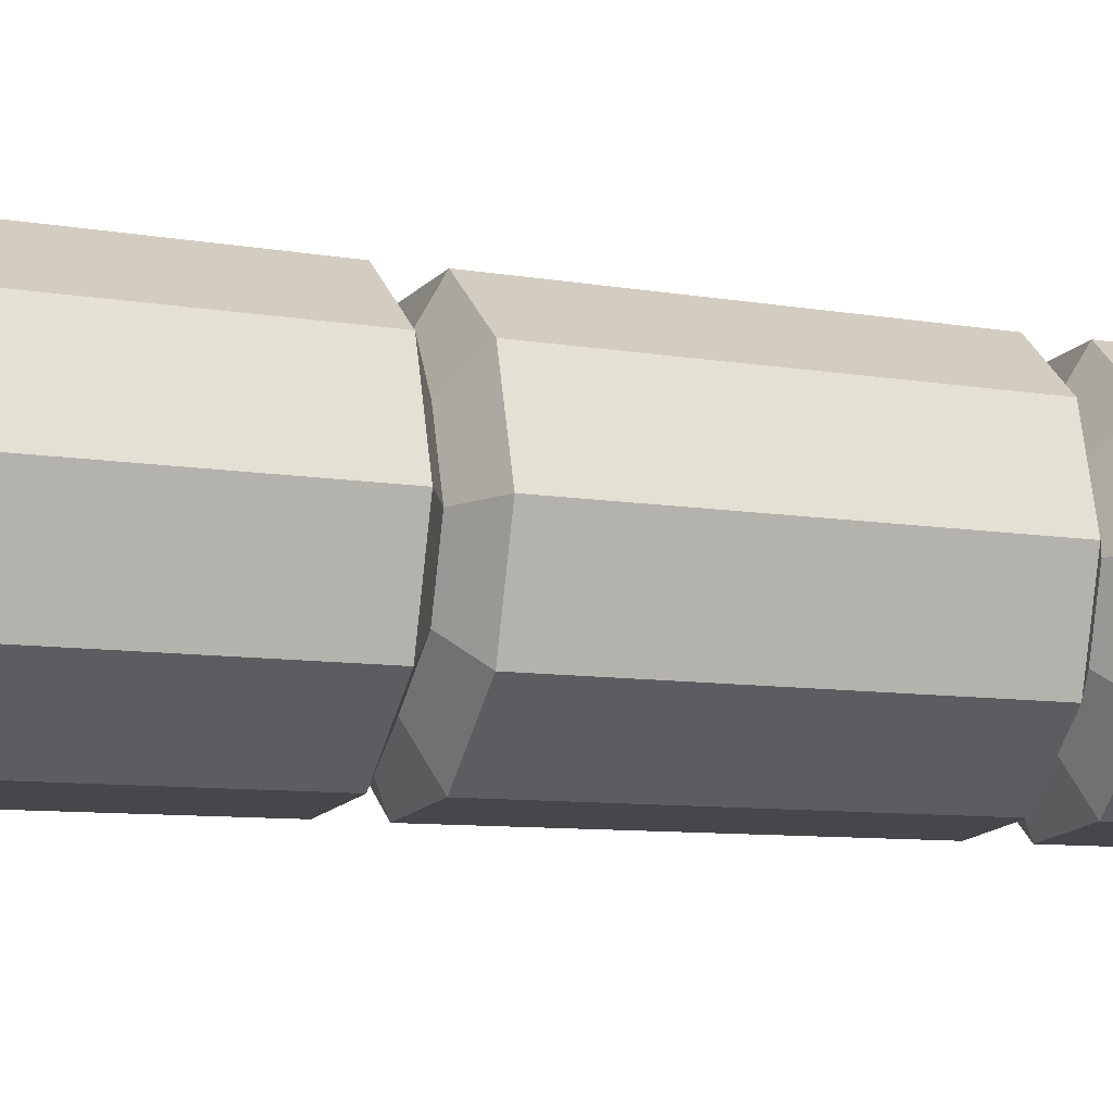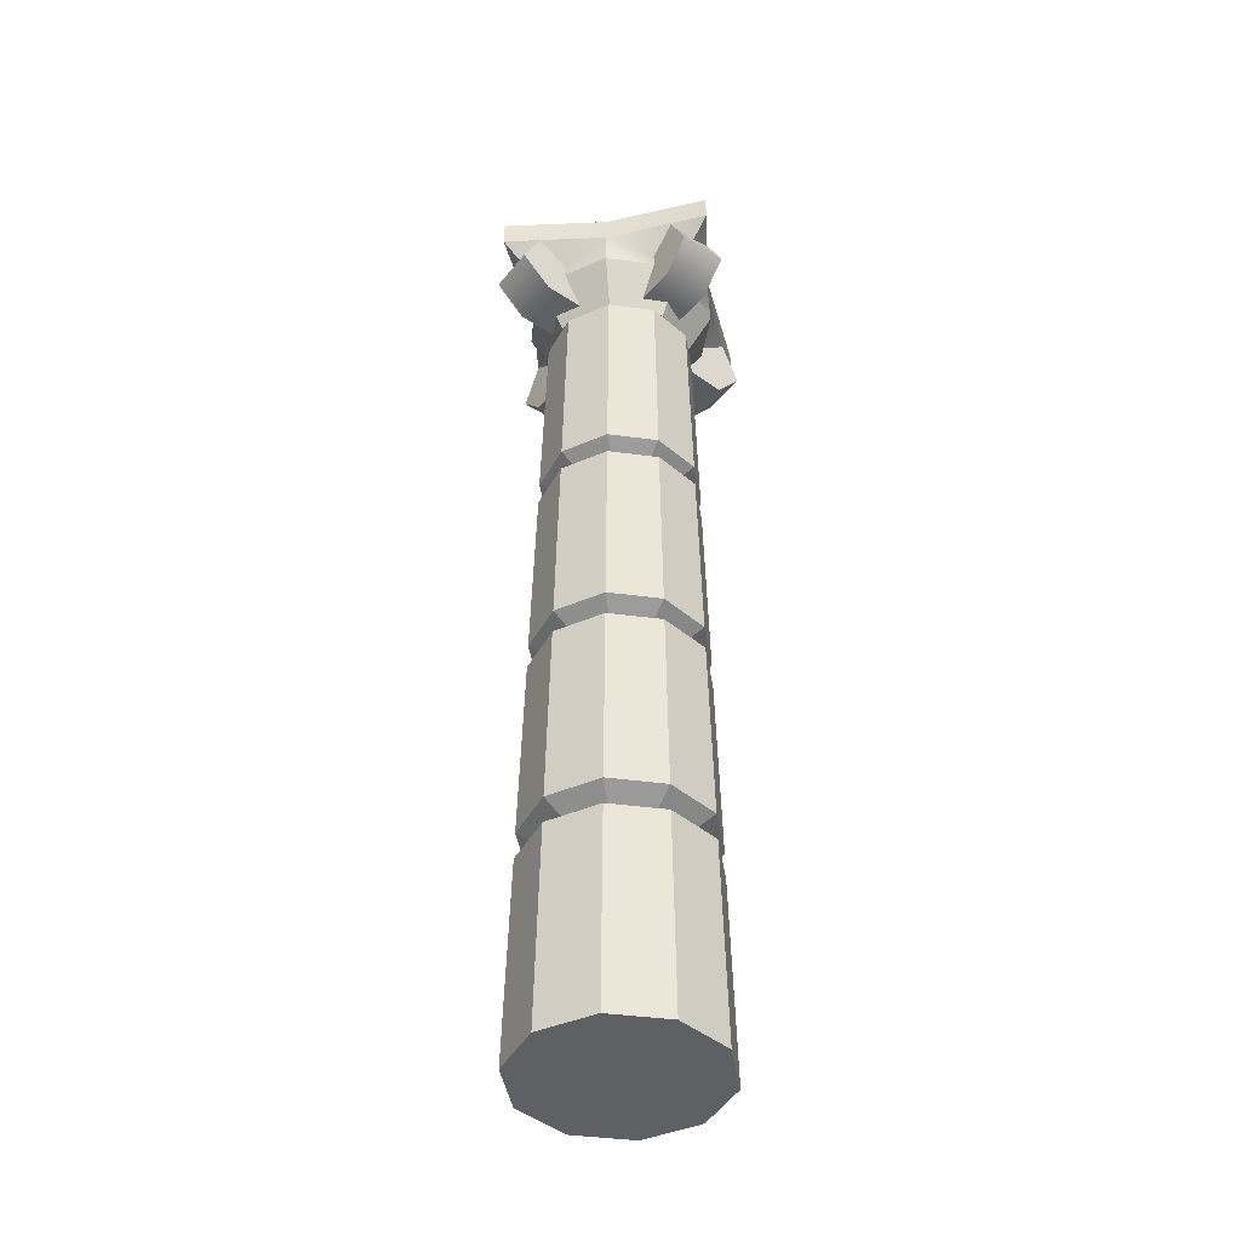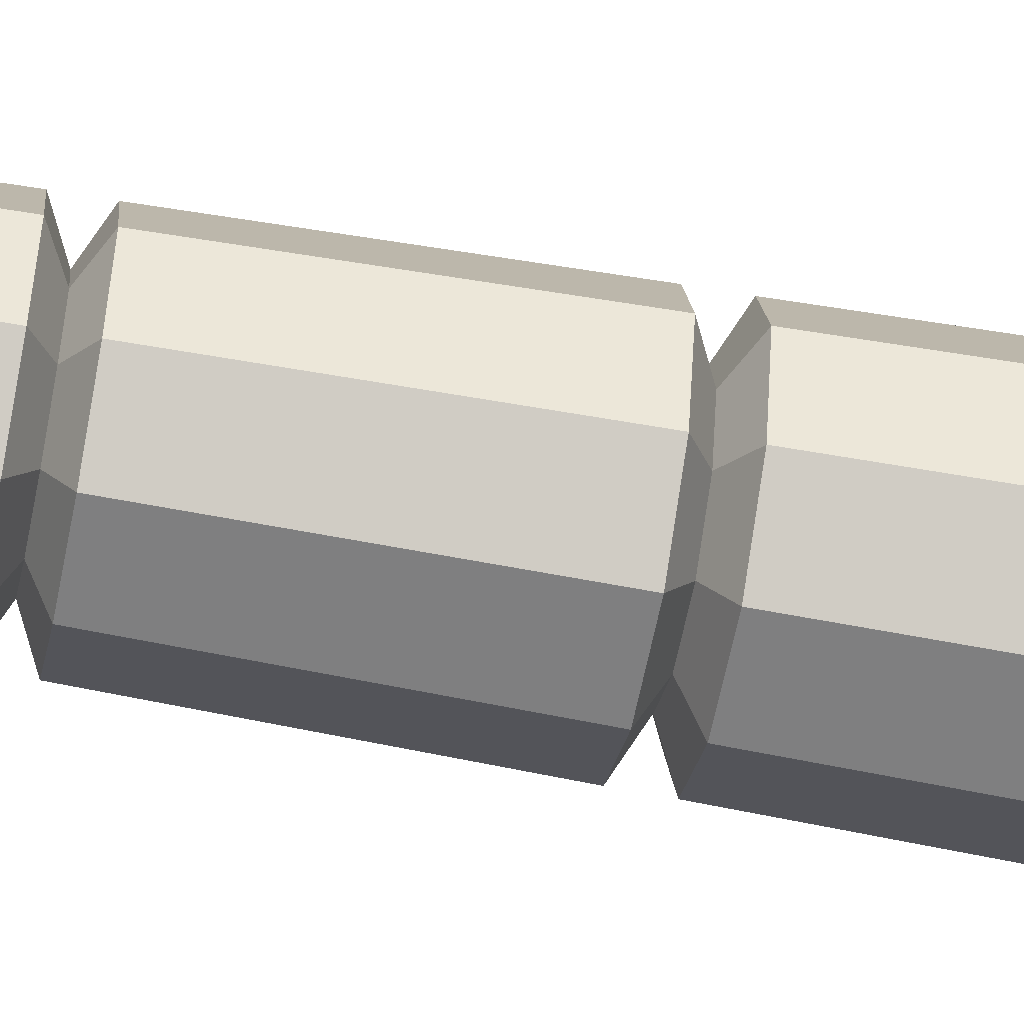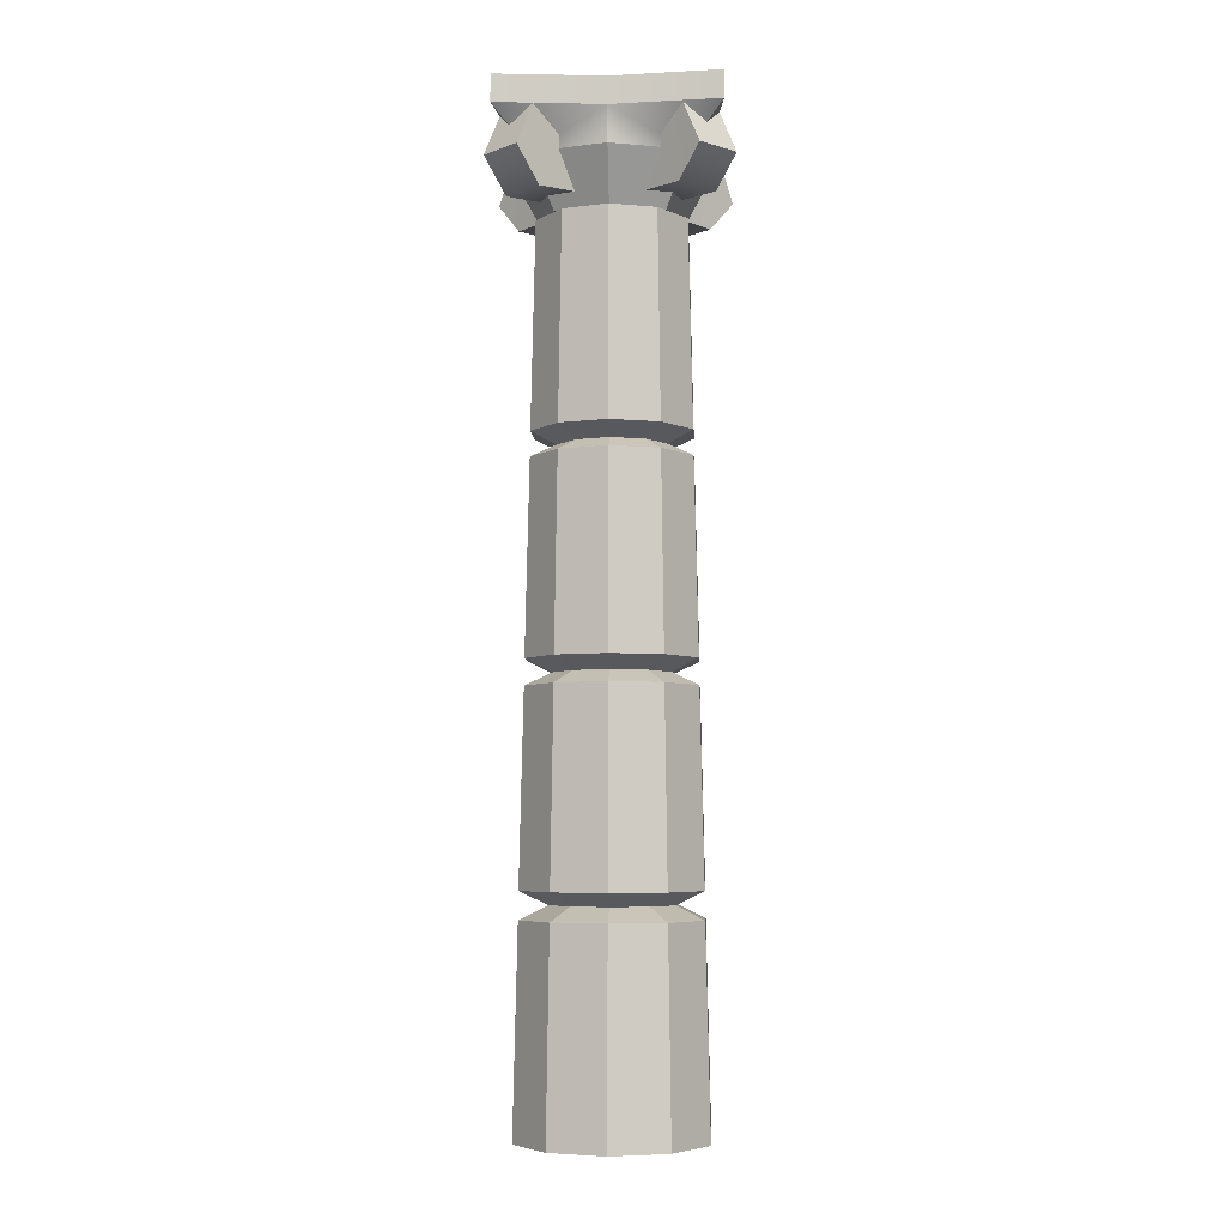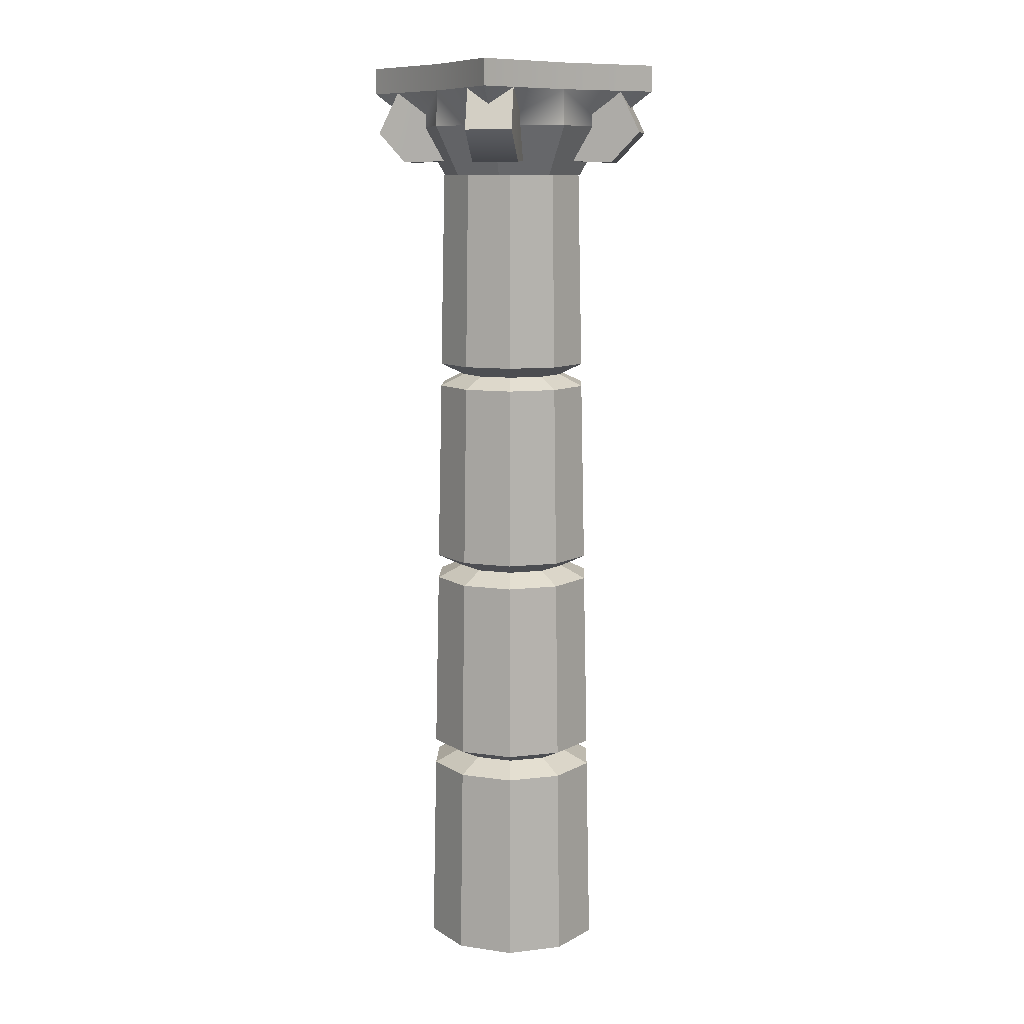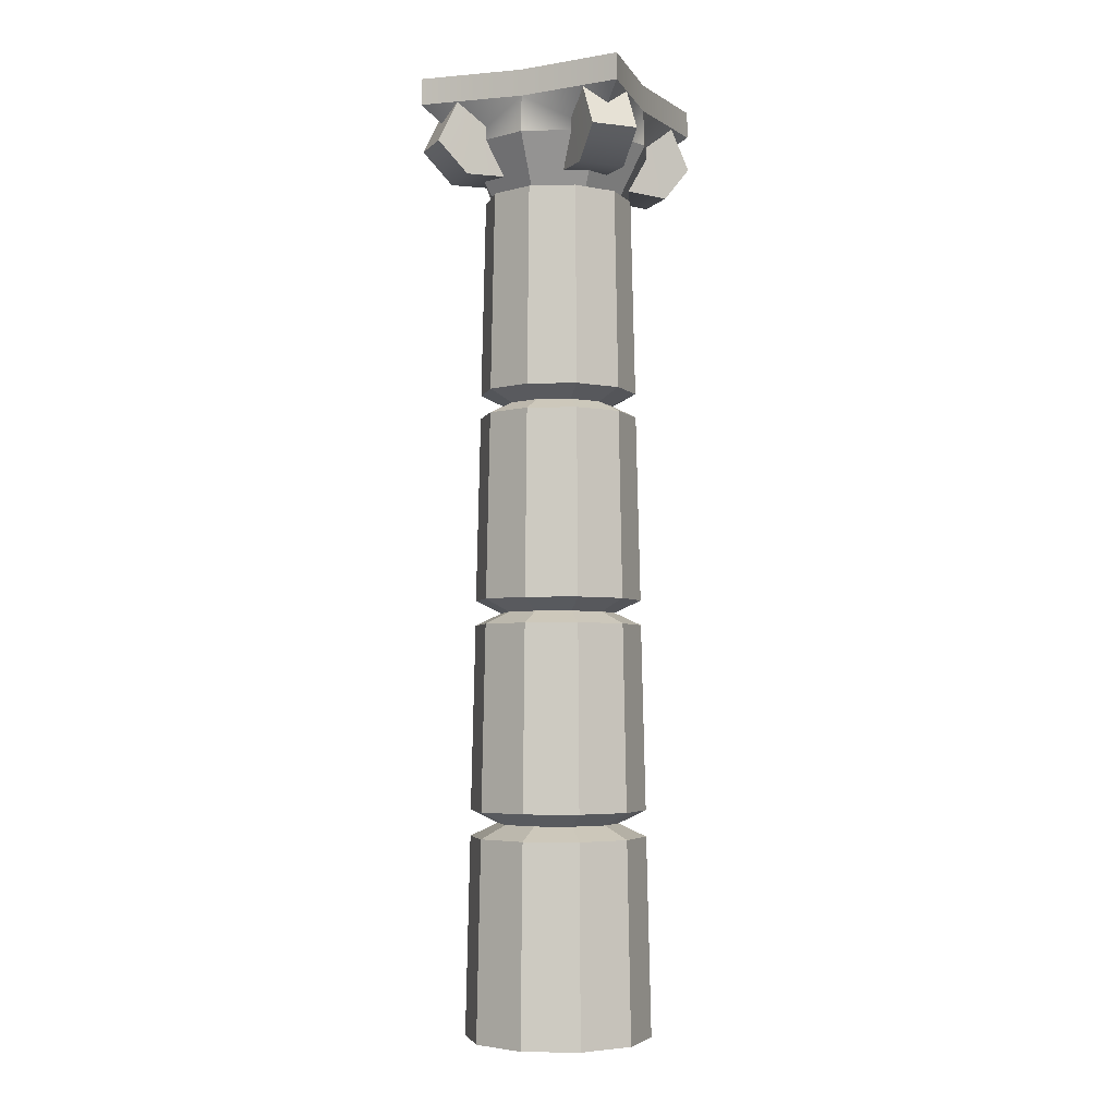
<metadata>
{"format":"obj","ext":"obj","renderer":"f3d","projection":"perspective","resolution":1024,"background":"white","views":[{"elev":-11.2,"azim":69.8,"up":"+Z"},{"elev":-43.1,"azim":-81.0,"up":"+Y"},{"elev":-59.6,"azim":-101.0,"up":"+Z"},{"elev":-5.6,"azim":93.0,"up":"+Y"},{"elev":10.5,"azim":-124.3,"up":"+Y"},{"elev":-4.2,"azim":-67.4,"up":"+Y"}]}
</metadata>
<code>
v 0.2713 -0 -0.1971
v 0.1036 -0 -0.319
v -0.1036 -0 -0.319
v -0.2713 -0 -0.1971
v -0.3354 -0 -2e-06
v -0.2713 -0 0.1971
v -0.1036 -0 0.319
v 0.1036 -0 0.319
v 0.2713 -0 0.1971
v 0.3354 -0 -2e-06
v 0.2171 3.039 -0.1577
v 0.08291 3.039 -0.2552
v -0.08291 3.039 -0.2552
v -0.2171 3.039 -0.1577
v -0.2683 3.039 -2e-06
v -0.2171 3.039 0.1577
v -0.08291 3.039 0.2552
v 0.08291 3.039 0.2552
v 0.2171 3.039 0.1577
v 0.2683 3.039 -2e-06
v 0 -0 -2e-06
v 0 3.039 -2e-06
v 0.1586 2.28 0.1152
v 0.2302 2.322 0.1672
v 0.2311 2.237 0.1679
v 0.06058 2.28 0.1864
v 0.08793 2.322 0.2706
v 0.08826 2.237 0.2716
v -0.06057 2.28 0.1864
v -0.08792 2.322 0.2706
v -0.08826 2.237 0.2716
v -0.1586 2.28 0.1152
v -0.2302 2.322 0.1672
v -0.2311 2.237 0.1679
v -0.196 2.28 -2e-06
v -0.2845 2.322 -2e-06
v -0.2856 2.237 -2e-06
v -0.1586 2.28 -0.1152
v -0.2302 2.322 -0.1672
v -0.2311 2.237 -0.1679
v -0.06057 2.28 -0.1864
v -0.08792 2.322 -0.2706
v -0.08826 2.237 -0.2717
v 0.06058 2.28 -0.1864
v 0.08793 2.322 -0.2706
v 0.08826 2.237 -0.2717
v 0.1586 2.28 -0.1152
v 0.2302 2.322 -0.1672
v 0.2311 2.237 -0.1679
v 0.196 2.28 -2e-06
v 0.2845 2.322 -2e-06
v 0.2856 2.237 -2e-06
v 0.1679 1.52 0.122
v 0.2438 1.565 0.1771
v 0.2446 1.475 0.1777
v 0.06414 1.52 0.1974
v 0.0931 1.565 0.2866
v 0.09345 1.475 0.2876
v -0.06414 1.52 0.1974
v -0.0931 1.565 0.2866
v -0.09345 1.475 0.2876
v -0.1679 1.52 0.122
v -0.2438 1.565 0.1771
v -0.2446 1.475 0.1777
v -0.2076 1.52 -2e-06
v -0.3013 1.565 -2e-06
v -0.3024 1.475 -2e-06
v -0.1679 1.52 -0.122
v -0.2438 1.565 -0.1771
v -0.2446 1.475 -0.1777
v -0.06414 1.52 -0.1974
v -0.0931 1.565 -0.2866
v -0.09345 1.475 -0.2876
v 0.06414 1.52 -0.1974
v 0.0931 1.565 -0.2866
v 0.09345 1.475 -0.2876
v 0.1679 1.52 -0.122
v 0.2438 1.565 -0.1771
v 0.2446 1.475 -0.1777
v 0.2076 1.52 -2e-06
v 0.3013 1.565 -2e-06
v 0.3024 1.475 -2e-06
v 0.1773 0.7598 0.1288
v 0.2573 0.8072 0.187
v 0.2582 0.7125 0.1876
v 0.06771 0.7598 0.2084
v 0.09863 0.7125 0.3035
v 0.09829 0.8072 0.3025
v -0.0677 0.7598 0.2084
v -0.09863 0.7125 0.3035
v -0.09829 0.8072 0.3025
v -0.1773 0.7598 0.1288
v -0.2582 0.7125 0.1876
v -0.2573 0.8072 0.187
v -0.2191 0.7598 -2e-06
v -0.3192 0.7125 -2e-06
v -0.3181 0.8072 -2e-06
v -0.1773 0.7598 -0.1288
v -0.2582 0.7125 -0.1876
v -0.2573 0.8072 -0.187
v -0.0677 0.7598 -0.2084
v -0.09863 0.7125 -0.3035
v -0.09829 0.8072 -0.3025
v 0.06771 0.7598 -0.2084
v 0.09863 0.7125 -0.3035
v 0.09829 0.8072 -0.3025
v 0.1773 0.7598 -0.1288
v 0.2582 0.7125 -0.1876
v 0.2573 0.8072 -0.187
v 0.2191 0.7598 -2e-06
v 0.3192 0.7125 -2e-06
v 0.3181 0.8072 -2e-06
v -0.2392 3.352 0.3612
v -0.1195 3.352 0.2416
v -0.2877 3.198 0.4186
v -0.08704 3.093 0.209
v -0.4073 3.198 0.299
v -0.2066 3.093 0.08945
v -0.3587 3.352 0.2416
v -0.2392 3.352 0.122
v -0.3354 3.086 0.222
v -0.2989 3.352 0.1818
v -0.1794 3.352 0.3014
v -0.2158 3.086 0.3416
v -0.3612 3.352 -0.2392
v -0.2415 3.352 -0.1196
v -0.4186 3.198 -0.2877
v -0.209 3.093 -0.08704
v -0.299 3.198 -0.4073
v -0.08945 3.093 -0.2066
v -0.2415 3.352 -0.3587
v -0.122 3.352 -0.2392
v -0.2249 3.086 -0.3282
v -0.1818 3.352 -0.2989
v -0.3014 3.352 -0.1794
v -0.3445 3.086 -0.2086
v 0.3612 3.352 0.2391
v 0.2416 3.352 0.1196
v 0.4186 3.198 0.2877
v 0.209 3.093 0.08704
v 0.299 3.198 0.4073
v 0.08945 3.093 0.2066
v 0.2416 3.352 0.3587
v 0.122 3.352 0.2391
v 0.2301 3.079 0.3398
v 0.1818 3.352 0.2989
v 0.3014 3.352 0.1793
v 0.3497 3.079 0.2202
v -0.378 3.348 0.378
v 0.378 3.348 0.378
v -0.378 3.443 0.378
v 0.378 3.443 0.378
v -0.378 3.443 -0.378
v 0.378 3.443 -0.378
v -0.378 3.348 -0.378
v 0.378 3.348 -0.378
v 0 3.443 0.3372
v 0 3.443 -0.3372
v 0 3.348 -0.3372
v 0 3.348 0.3372
v 0.3372 3.443 -2e-06
v 0 3.443 -2e-06
v -0.3372 3.443 -2e-06
v -0.3372 3.348 -2e-06
v 0.3372 3.348 -2e-06
v -0.3417 3.219 -2e-06
v 0 3.219 0.3417
v -0.2576 3.219 0.2576
v 0.3417 3.219 -2e-06
v 0.2576 3.219 0.2576
v -0.2576 3.219 -0.2576
v 0 3.219 -0.3417
v 0.2576 3.219 -0.2576
v -0.2467 3.04 -2e-06
v 0 3.04 -2e-06
v 0 3.04 0.2467
v -0.186 3.04 0.186
v 0.2467 3.04 -2e-06
v 0.186 3.04 0.186
v -0.186 3.04 -0.186
v 0 3.04 -0.2467
v 0.186 3.04 -0.186
v 0.2391 3.352 -0.3612
v 0.1196 3.352 -0.2416
v 0.2877 3.198 -0.4186
v 0.08705 3.093 -0.209
v 0.4073 3.198 -0.299
v 0.2066 3.093 -0.08945
v 0.3587 3.352 -0.2416
v 0.2391 3.352 -0.122
v 0.3384 3.089 -0.2304
v 0.299 3.352 -0.1818
v 0.1794 3.352 -0.3014
v 0.2188 3.089 -0.35
f 2 1 21
f 3 2 21
f 4 3 21
f 5 4 21
f 6 5 21
f 7 6 21
f 8 7 21
f 9 8 21
f 10 9 21
f 1 10 21
f 11 12 22
f 12 13 22
f 13 14 22
f 14 15 22
f 15 16 22
f 16 17 22
f 17 18 22
f 18 19 22
f 19 20 22
f 20 11 22
f 24 23 50 51
f 23 25 52 50
f 25 23 26 28
f 23 24 27 26
f 28 26 29 31
f 26 27 30 29
f 31 29 32 34
f 29 30 33 32
f 34 32 35 37
f 32 33 36 35
f 37 35 38 40
f 35 36 39 38
f 40 38 41 43
f 38 39 42 41
f 43 41 44 46
f 41 42 45 44
f 46 44 47 49
f 44 45 48 47
f 49 47 50 52
f 47 48 51 50
f 54 53 80 81
f 53 55 82 80
f 55 53 56 58
f 53 54 57 56
f 58 56 59 61
f 56 57 60 59
f 61 59 62 64
f 59 60 63 62
f 64 62 65 67
f 62 63 66 65
f 67 65 68 70
f 65 66 69 68
f 70 68 71 73
f 68 69 72 71
f 73 71 74 76
f 71 72 75 74
f 76 74 77 79
f 74 75 78 77
f 79 77 80 82
f 77 78 81 80
f 84 83 110 112
f 83 85 111 110
f 85 83 86 87
f 83 84 88 86
f 87 86 89 90
f 86 88 91 89
f 90 89 92 93
f 89 91 94 92
f 93 92 95 96
f 92 94 97 95
f 96 95 98 99
f 95 97 100 98
f 99 98 101 102
f 98 100 103 101
f 102 101 104 105
f 101 103 106 104
f 105 104 107 108
f 104 106 109 107
f 108 107 110 111
f 107 109 112 110
f 1 2 105 108
f 2 3 102 105
f 3 4 99 102
f 4 5 96 99
f 5 6 93 96
f 6 7 90 93
f 7 8 87 90
f 8 9 85 87
f 9 10 111 85
f 10 1 108 111
f 27 24 19 18
f 30 27 18 17
f 33 30 17 16
f 36 33 16 15
f 39 36 15 14
f 42 39 14 13
f 45 42 13 12
f 48 45 12 11
f 51 48 11 20
f 24 51 20 19
f 57 54 25 28
f 60 57 28 31
f 63 60 31 34
f 66 63 34 37
f 69 66 37 40
f 72 69 40 43
f 75 72 43 46
f 78 75 46 49
f 81 78 49 52
f 54 81 52 25
f 88 84 55 58
f 91 88 58 61
f 94 91 61 64
f 97 94 64 67
f 100 97 67 70
f 103 100 70 73
f 106 103 73 76
f 109 106 76 79
f 112 109 79 82
f 84 112 82 55
f 113 115 124 123
f 115 117 121 124
f 117 119 122 121
f 119 113 123 122
f 114 116 118 120
f 119 117 115 113
f 121 122 120 118
f 123 114 120 122
f 124 116 114 123
f 121 118 116 124
f 125 127 136 135
f 127 129 133 136
f 129 131 134 133
f 131 125 135 134
f 126 128 130 132
f 131 129 127 125
f 133 134 132 130
f 135 126 132 134
f 136 128 126 135
f 133 130 128 136
f 137 139 148 147
f 139 141 145 148
f 141 143 146 145
f 143 137 147 146
f 138 140 142 144
f 143 141 139 137
f 145 146 144 142
f 147 138 144 146
f 148 140 138 147
f 145 142 140 148
f 149 160 151
f 151 160 157
f 151 157 163
f 163 157 162
f 153 158 155
f 155 158 159
f 174 175 177
f 177 175 176
f 150 165 152
f 152 165 161
f 164 149 163
f 163 149 151
f 152 161 157
f 157 161 162
f 159 158 156
f 156 158 154
f 176 175 179
f 179 175 178
f 157 160 152
f 152 160 150
f 162 161 158
f 158 161 154
f 162 158 163
f 163 158 153
f 155 164 153
f 153 164 163
f 181 175 180
f 180 175 174
f 178 175 182
f 182 175 181
f 161 165 154
f 154 165 156
f 149 168 160
f 160 168 167
f 149 164 168
f 168 164 166
f 150 170 165
f 165 170 169
f 150 160 170
f 170 160 167
f 155 159 171
f 171 159 172
f 155 171 164
f 164 171 166
f 156 173 159
f 159 173 172
f 156 165 173
f 173 165 169
f 168 177 167
f 167 177 176
f 168 166 177
f 177 166 174
f 170 179 169
f 169 179 178
f 170 167 179
f 179 167 176
f 171 172 180
f 180 172 181
f 171 180 166
f 166 180 174
f 173 182 172
f 172 182 181
f 173 169 182
f 182 169 178
f 183 185 194 193
f 185 187 191 194
f 187 189 192 191
f 189 183 193 192
f 184 186 188 190
f 189 187 185 183
f 191 192 190 188
f 193 184 190 192
f 194 186 184 193
f 191 188 186 194

</code>
